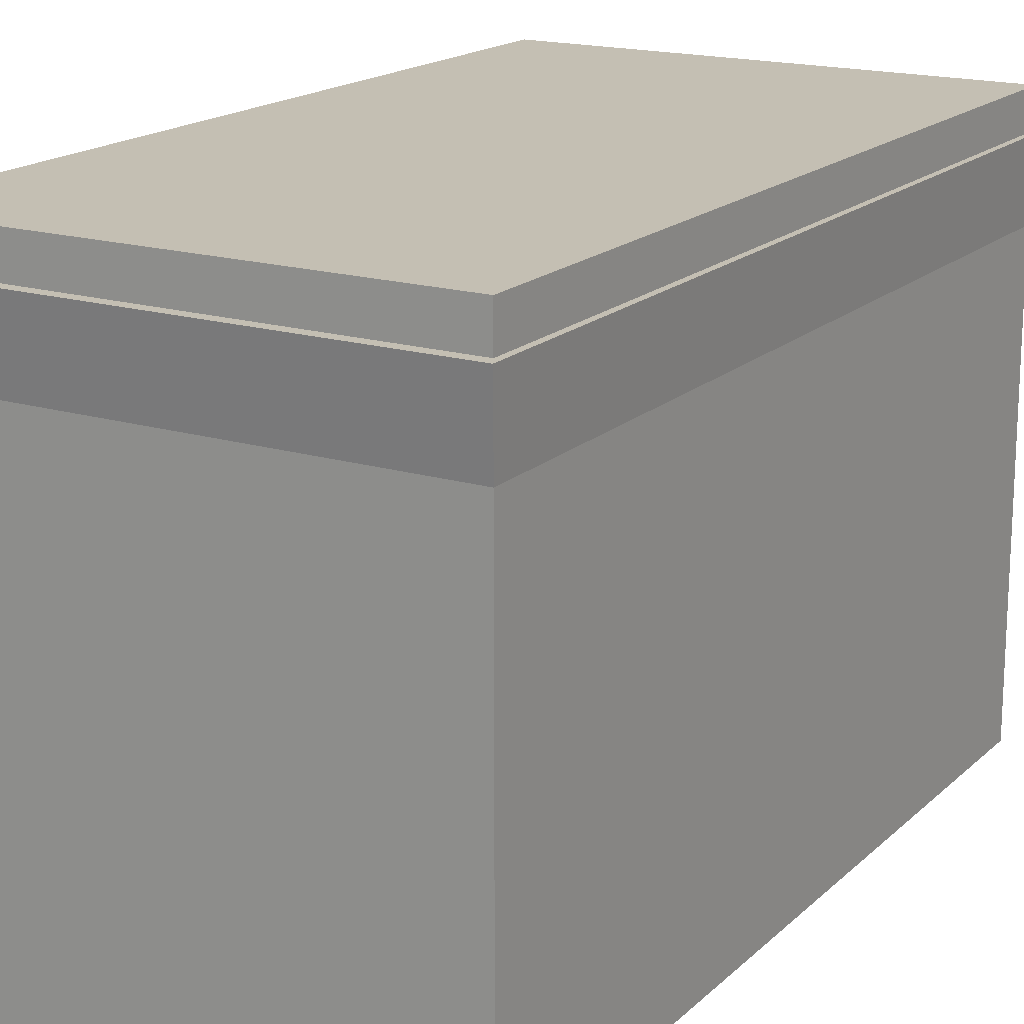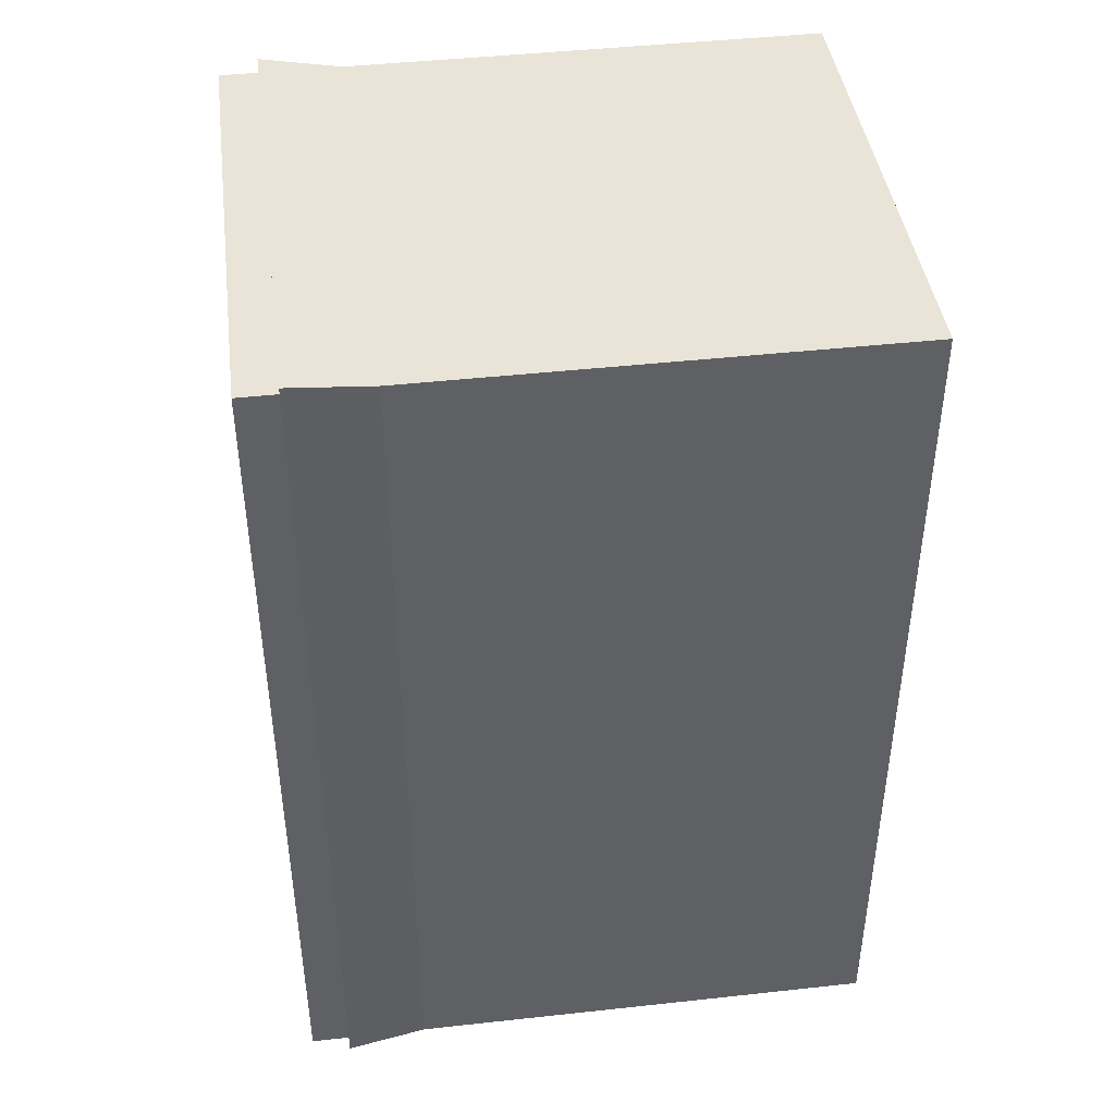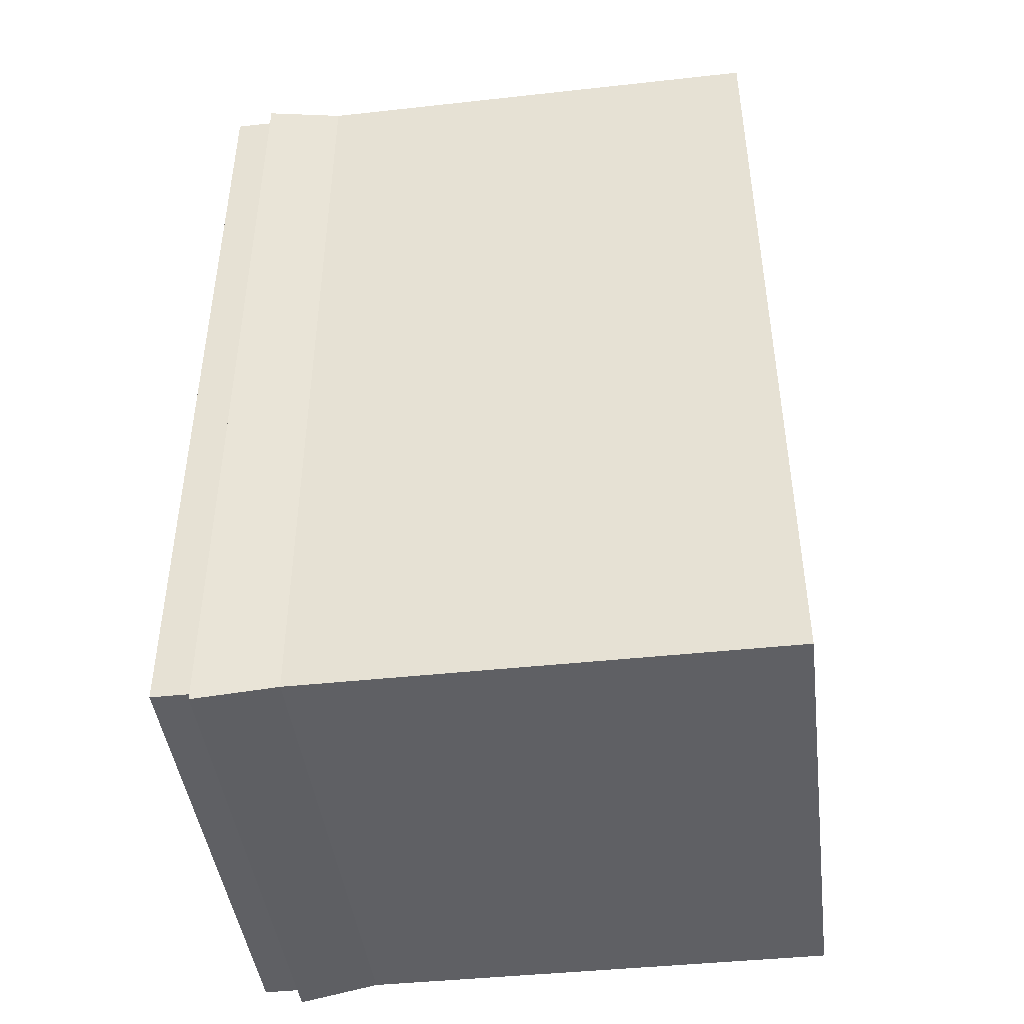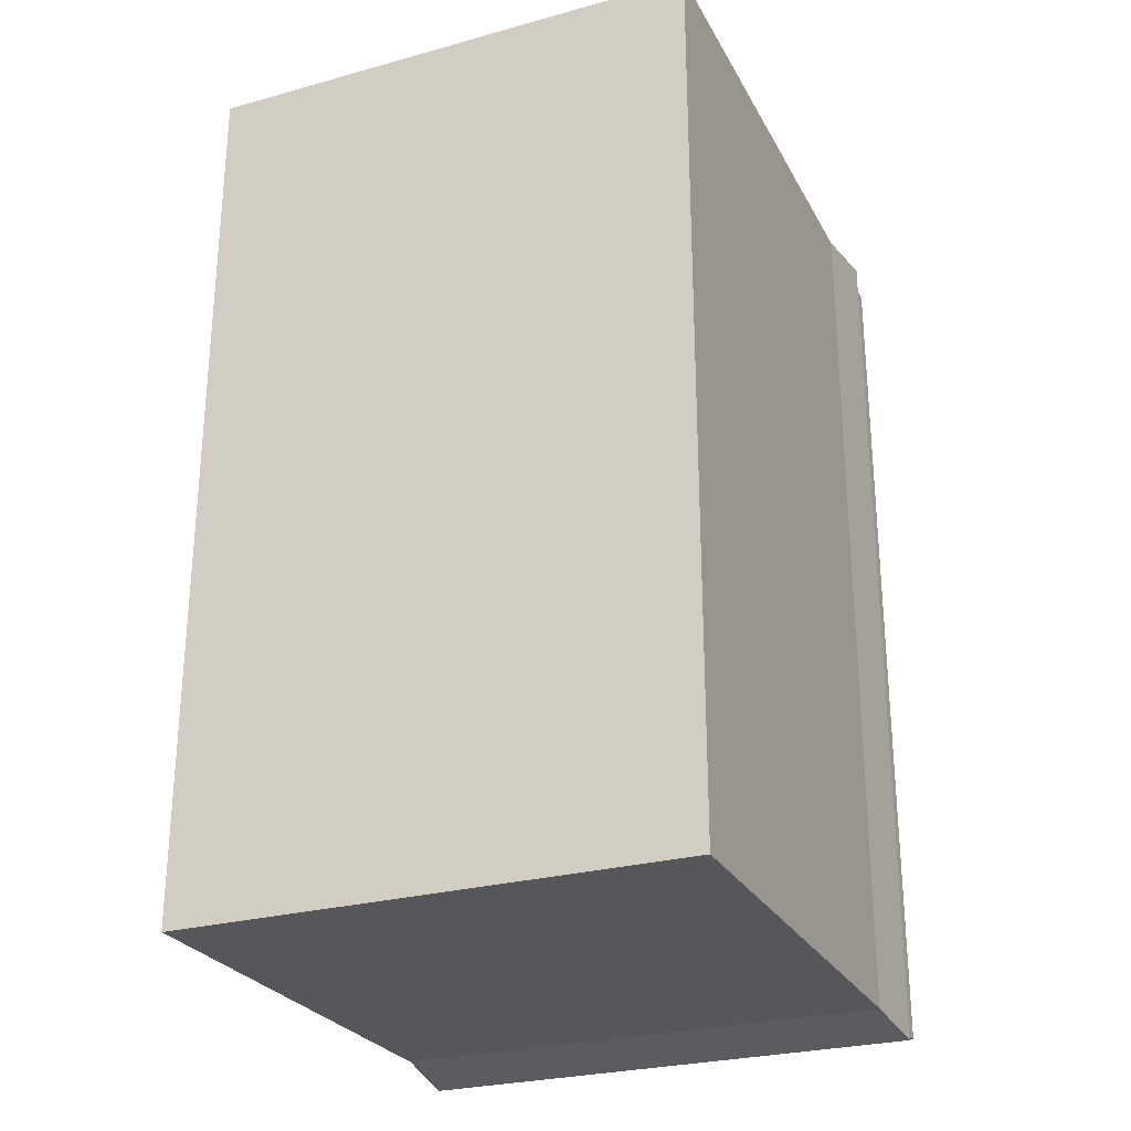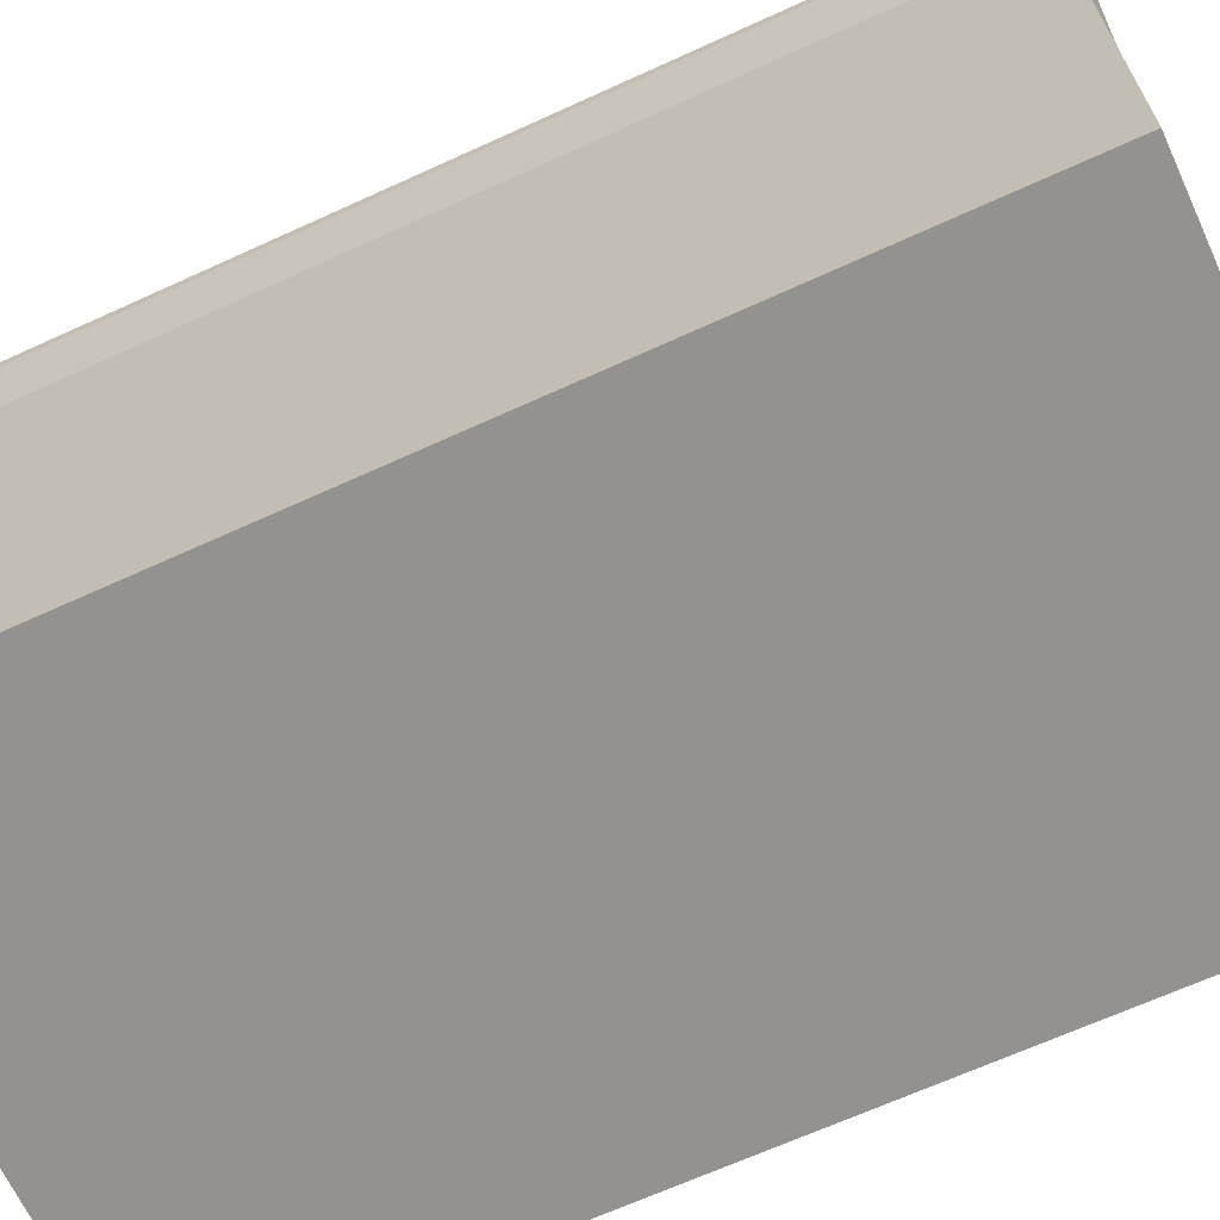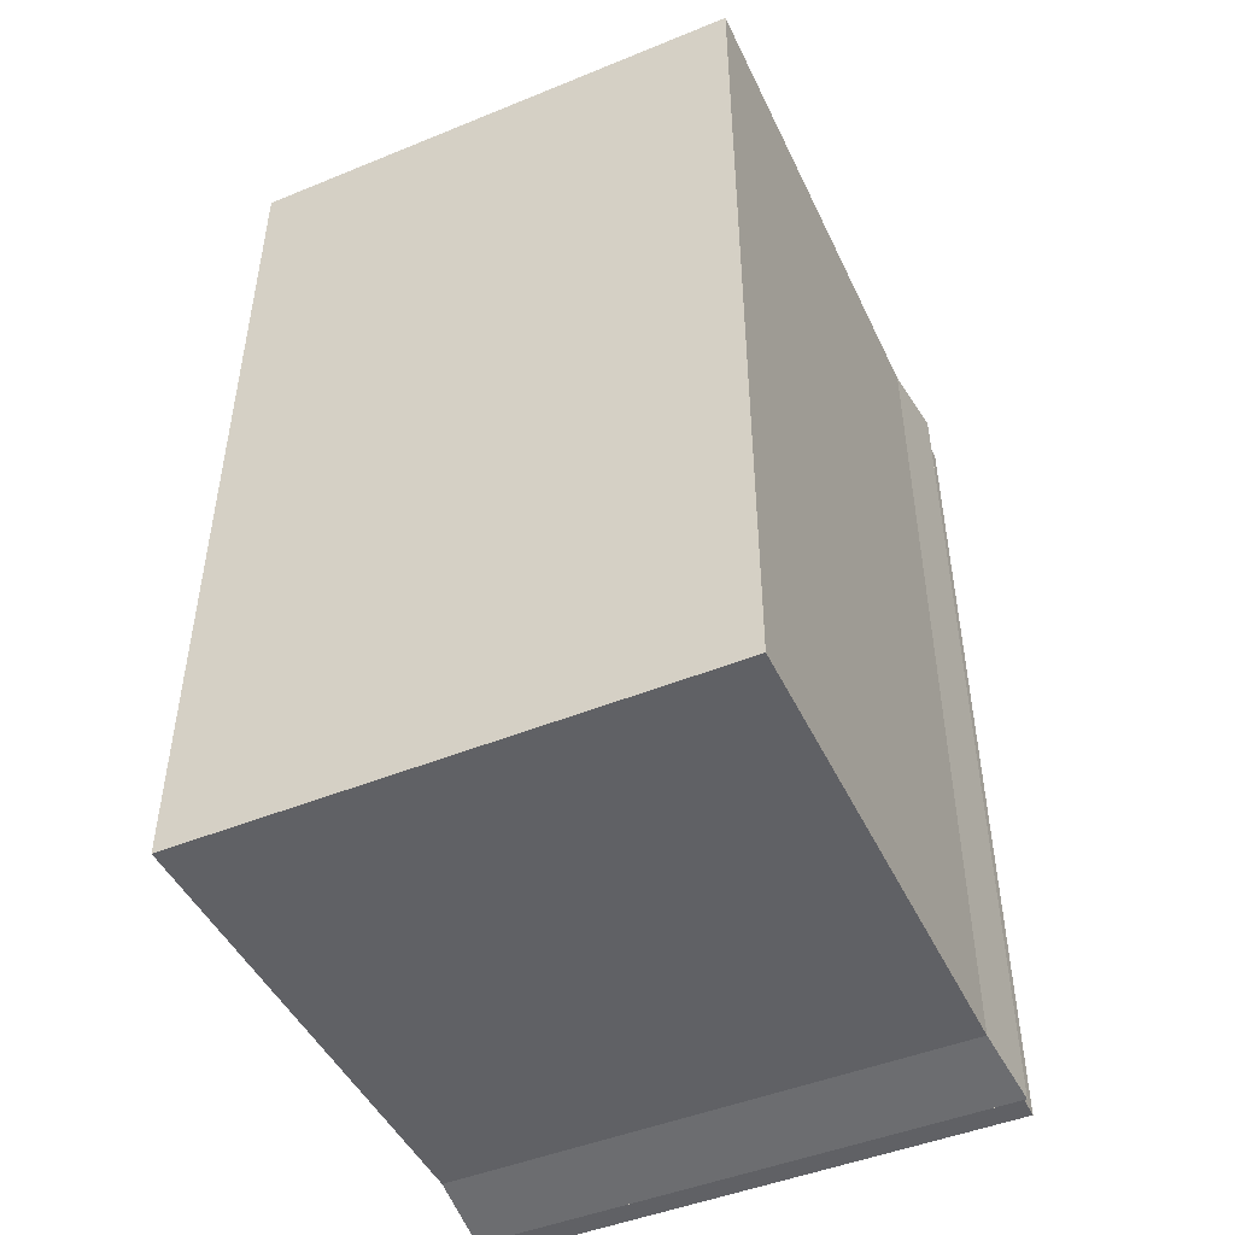
<metadata>
{"format":"obj","ext":"obj","renderer":"f3d","projection":"perspective","resolution":1024,"background":"white","views":[{"elev":17.7,"azim":-149.2,"up":"+Y"},{"elev":42.9,"azim":-97.5,"up":"+Z"},{"elev":-44.5,"azim":-82.8,"up":"+Z"},{"elev":-26.9,"azim":23.2,"up":"+Z"},{"elev":-66.5,"azim":-65.3,"up":"+Y"},{"elev":-47.3,"azim":24.7,"up":"+Z"}]}
</metadata>
<code>
o Plane
v -11.95 0 28.26
v 9.397 0 28.26
v -11.95 0 -9.397
v 9.397 0 -9.397
v -13.91 25.31 -12.85
v -13.91 25.31 31.71
v 11.36 25.31 31.71
v 11.36 25.31 -12.85
v -13.62 -2.061 -12.35
v -13.62 -2.061 31.21
v 11.07 -2.061 31.21
v 11.07 -2.061 -12.35
v -13.59 27.22 -12.3
v -13.59 27.22 31.16
v 11.04 27.22 31.16
v 11.04 27.22 -12.3
f 1 2 4 3
f 5 8 7 6
f 2 7 8 4
f 3 5 6 1
f 4 8 5 3
f 1 6 7 2
f 10 9 12 11
f 13 14 15 16
f 11 12 16 15
f 9 10 14 13
f 12 9 13 16
f 10 11 15 14
o Plane.001
v 1.785 -0.4947 16.07
v 1.785 -0.4947 14.76
v 5.984 -0.4947 16.07
v 2.322 0.5053 15.78
v 1.785 1.505 16.07
v 4.628 0.5053 15.78
v 2.322 0.5053 15.06
v 1.785 1.505 14.76
v 4.628 0.5053 15.06
v 5.984 -0.4947 14.76
v 5.984 1.505 14.76
v 5.984 1.505 16.07
f 17 20 23 18
f 18 26 19 17
f 19 22 20 17
f 22 28 21 20
f 20 21 24 23
f 18 23 25 26
f 23 24 27 25
f 26 25 22 19
f 25 27 28 22
f 27 24 21 28
o Cube
v 5.862 -0.3282 28.96
v 6.275 6.029 29.51
v -8.896 -0.3282 28.86
v -9.339 6.029 29.41
v 5.876 -0.3282 26.96
v 6.29 6.029 27.4
v -8.882 -0.3282 26.86
v -9.324 6.029 27.29
f 29 30 32 31
f 31 32 36 35
f 35 36 34 33
f 33 34 30 29
f 31 35 33 29
f 36 32 30 34
o Cube.001
v 7.879 -0.3282 24.02
v 8.409 6.029 24.28
v 7.879 -0.3282 17.34
v 8.409 6.029 17.22
v 9.879 -0.3282 24.02
v 10.53 6.029 24.28
v 9.879 -0.3282 17.34
v 10.53 6.029 17.22
f 37 38 40 39
f 39 40 44 43
f 43 44 42 41
f 41 42 38 37
f 39 43 41 37
f 44 40 38 42
o Cube.002
v -12.3 -0.3282 17.31
v -12.94 6.029 17.18
v -12.3 -0.3282 10.63
v -12.94 6.029 10.12
v -10.3 -0.3282 17.31
v -10.82 6.029 17.18
v -10.3 -0.3282 10.63
v -10.82 6.029 10.12
f 45 46 48 47
f 47 48 52 51
f 51 52 50 49
f 49 50 46 45
f 47 51 49 45
f 52 48 46 50
o Cube.003
v 7.941 -0.3282 17.27
v 8.475 6.029 17.14
v 7.941 -0.3282 10.59
v 8.475 6.029 10.08
v 9.941 -0.3282 17.27
v 10.59 6.029 17.14
v 9.941 -0.3282 10.59
v 10.59 6.029 10.08
f 53 54 56 55
f 55 56 60 59
f 59 60 58 57
f 57 58 54 53
f 55 59 57 53
f 60 56 54 58
o Cube.004
v -12.3 -0.3282 24.02
v -12.94 6.029 24.28
v -12.3 -0.3282 17.34
v -12.94 6.029 17.22
v -10.3 -0.3282 24.02
v -10.82 6.029 24.28
v -10.3 -0.3282 17.34
v -10.82 6.029 17.22
f 61 62 64 63
f 63 64 68 67
f 67 68 66 65
f 65 66 62 61
f 63 67 65 61
f 68 64 62 66

</code>
